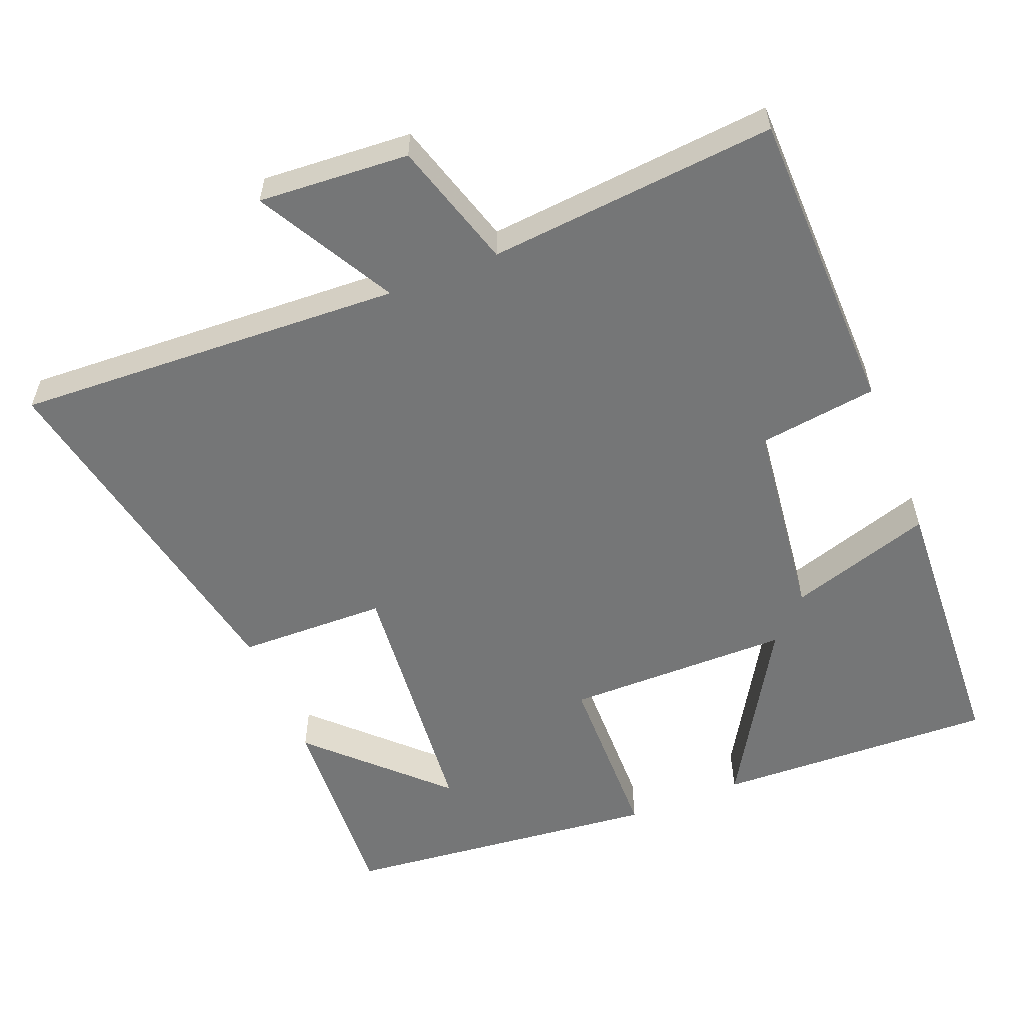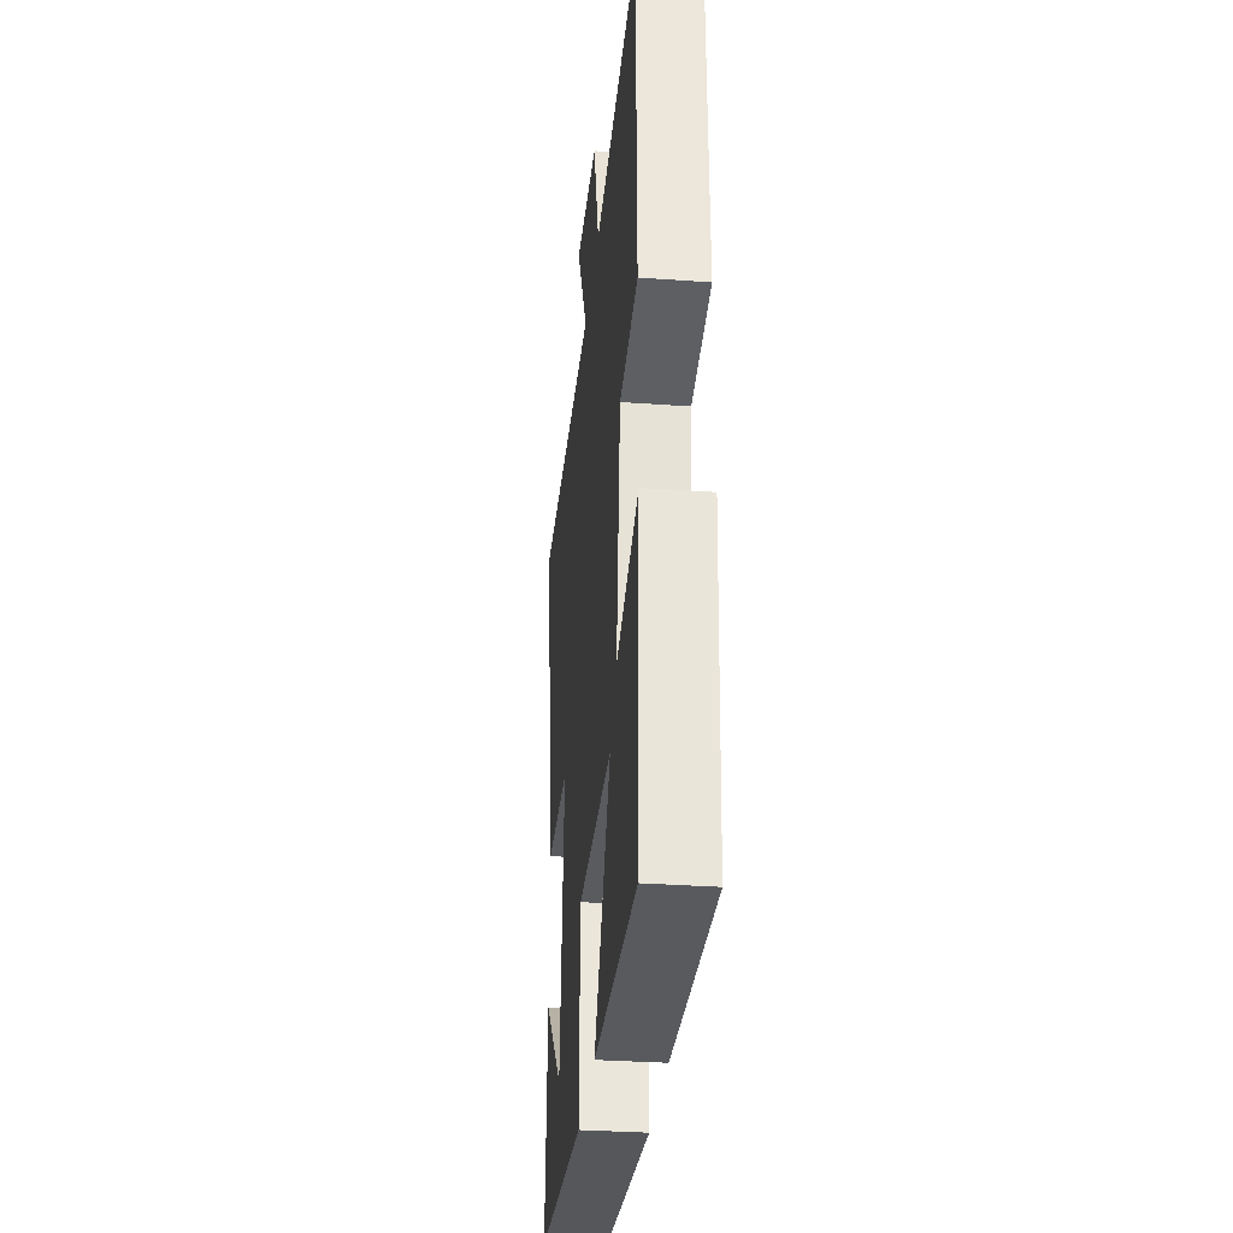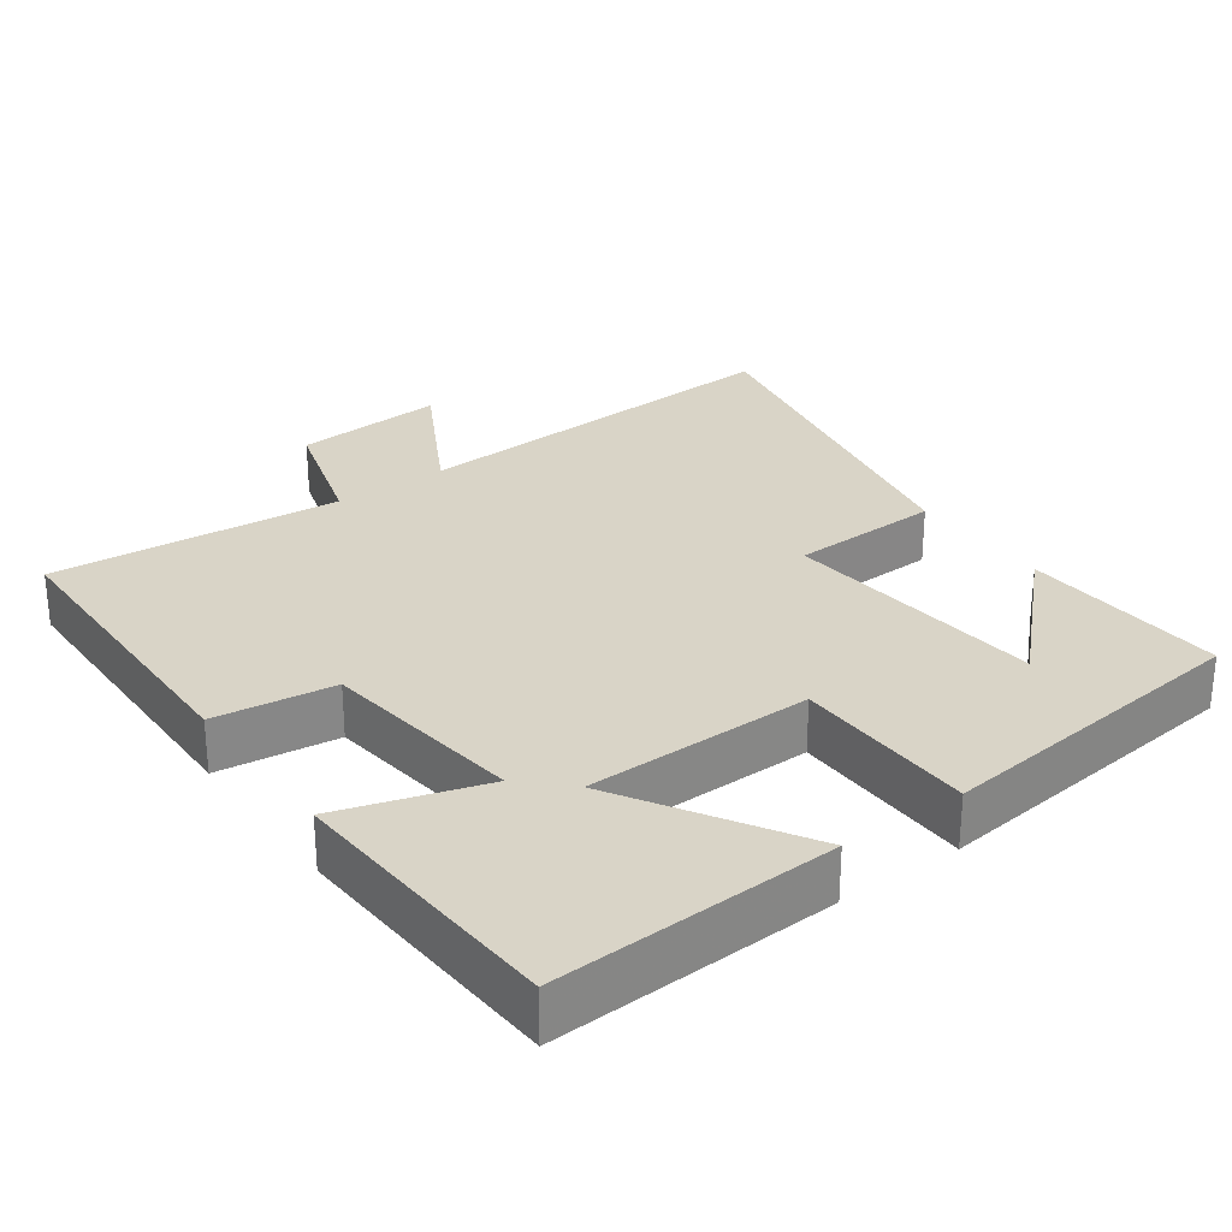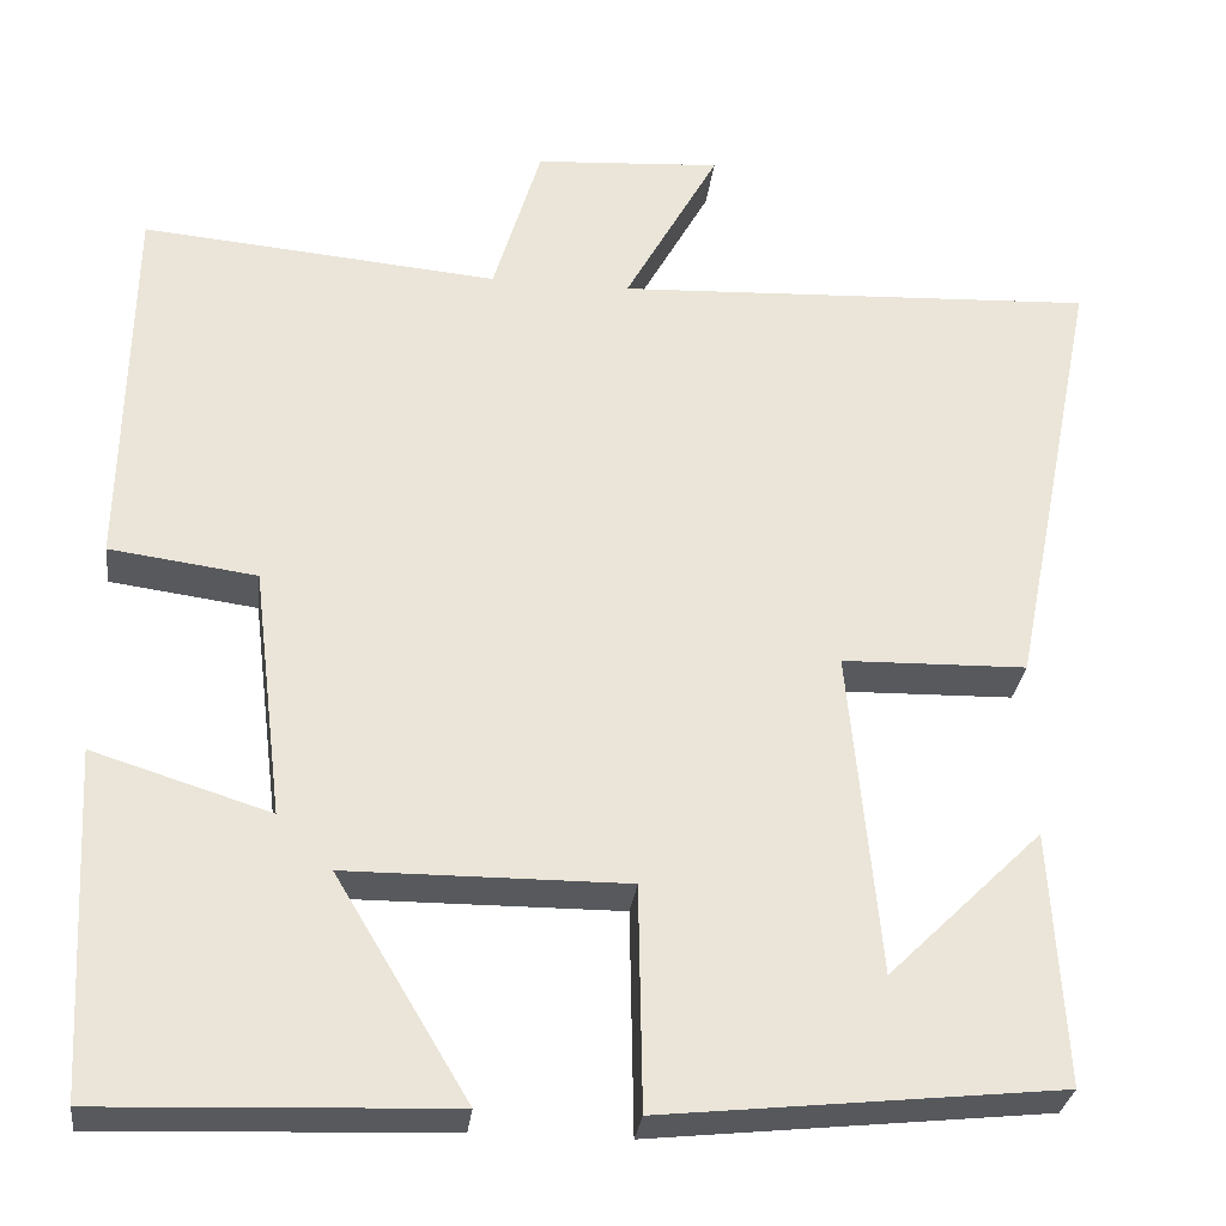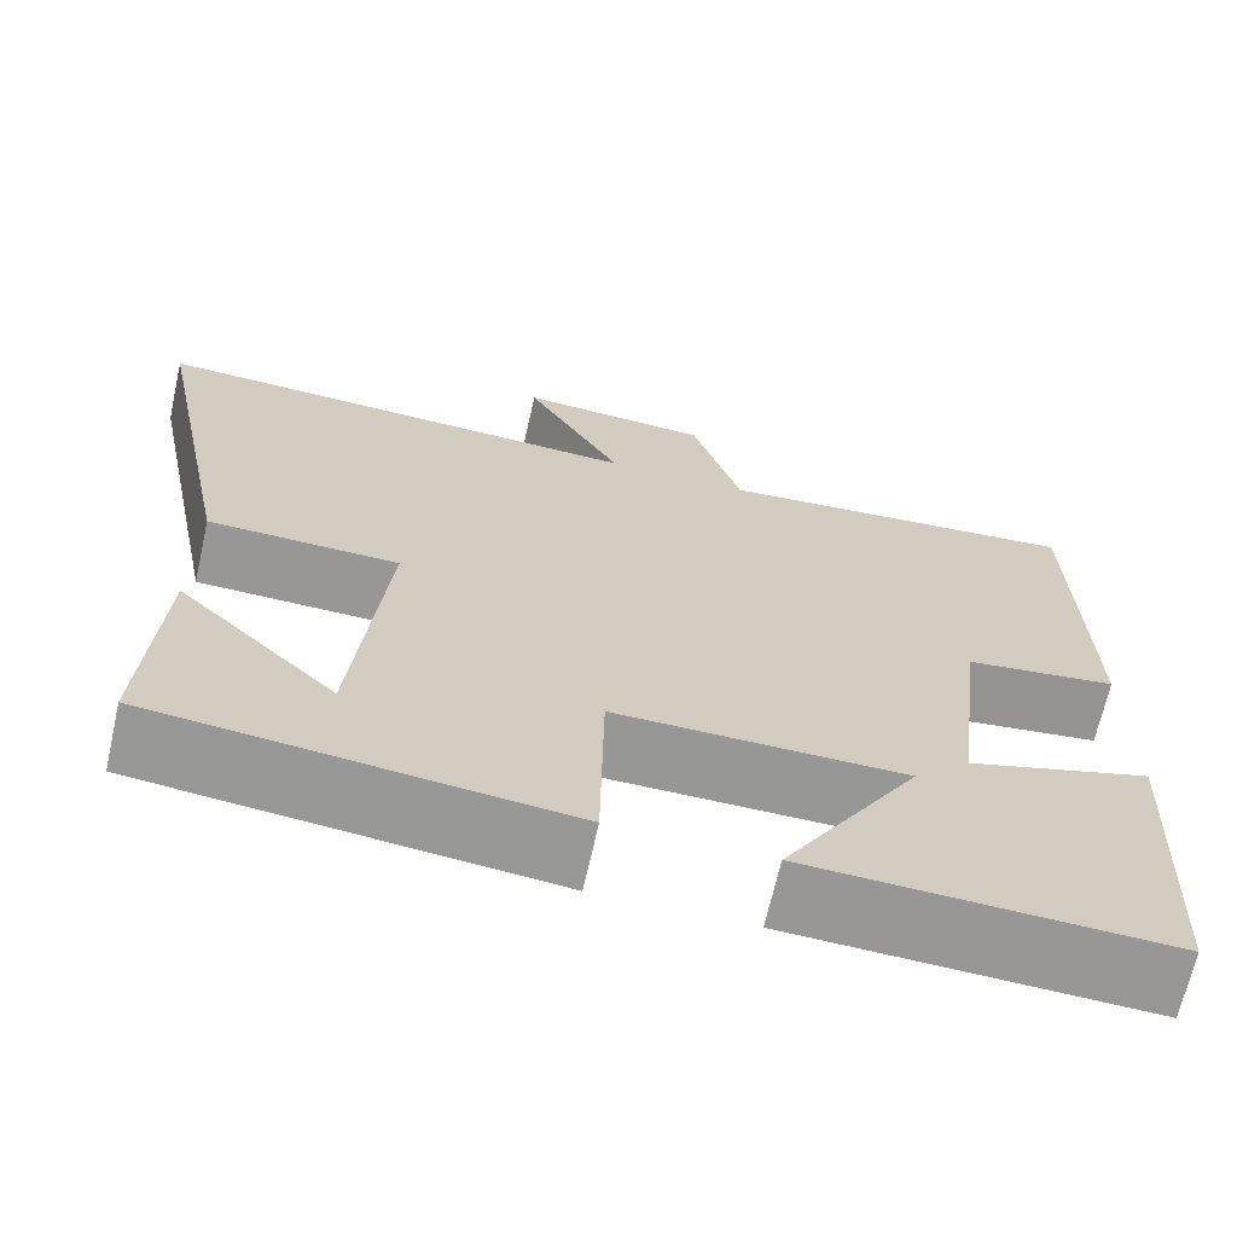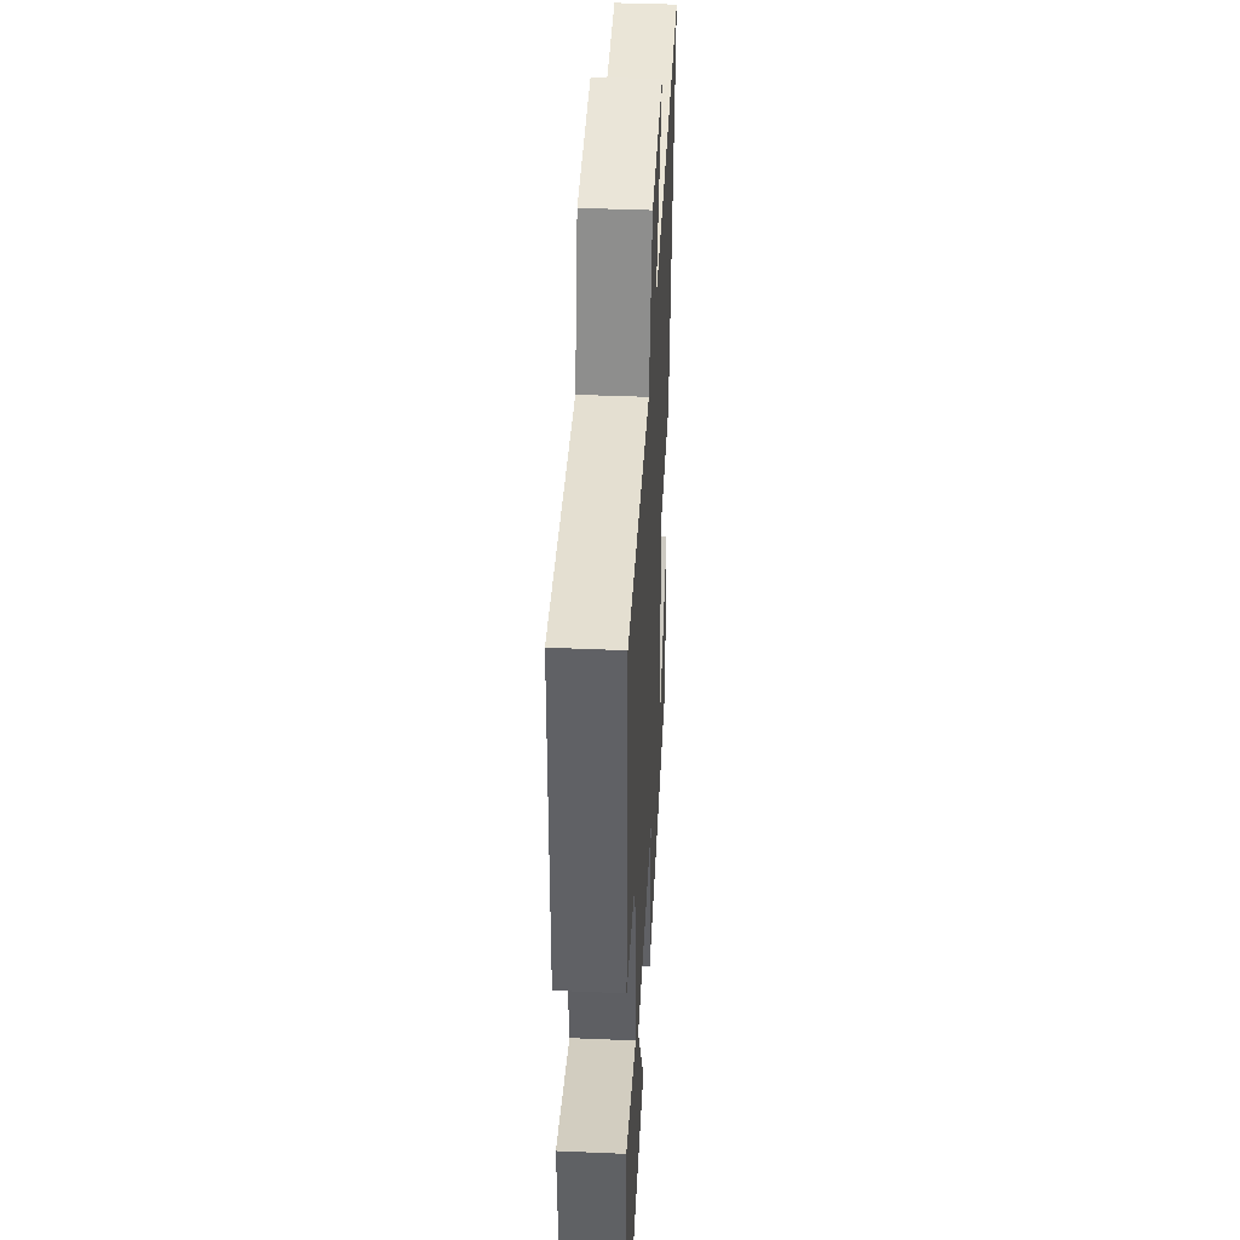
<metadata>
{"format":"obj","ext":"obj","renderer":"f3d","projection":"perspective","resolution":1024,"background":"white","views":[{"elev":-56.7,"azim":21.9,"up":"+Y"},{"elev":-32.8,"azim":84.3,"up":"+Z"},{"elev":28.4,"azim":143.9,"up":"+Y"},{"elev":-29.7,"azim":173.1,"up":"+Z"},{"elev":-68.1,"azim":-12.7,"up":"+Z"},{"elev":41.6,"azim":93.0,"up":"+Z"}]}
</metadata>
<code>
v -0.516 0.07 -0.453
v -0.5 0.07 -0.17
v -0.328 0.07 -0.339
v -0.294 0.07 0.025
v -0.5 0.07 0.03
v -0.599 0.07 0.526
v -0.062 0.07 0.5
v -0.167 0.07 0.69
v 0.041 0.07 0.676
v 0.094 0.07 0.5
v 0.492 0.07 0.535
v 0.5 0.07 0.109
v 0.336 0.07 0.087
v 0.302 0.07 -0.193
v 0.5 0.07 -0.131
v 0.48 0.07 -0.515
v 0.093 0.07 -0.5
v 0.241 0.07 -0.253
v -0.071 0.07 -0.251
v -0.075 0.07 -0.5
v -0.516 0 -0.453
v -0.5 0 -0.17
v -0.328 0 -0.339
v -0.294 0 0.025
v -0.5 0 0.03
v -0.599 0 0.526
v -0.062 0 0.5
v -0.167 0 0.69
v 0.041 0 0.676
v 0.094 0 0.5
v 0.492 0 0.535
v 0.5 0 0.109
v 0.336 0 0.087
v 0.302 0 -0.193
v 0.5 0 -0.131
v 0.48 0 -0.515
v 0.093 0 -0.5
v 0.241 0 -0.253
v -0.071 0 -0.251
v -0.075 0 -0.5
f 19 20 1
f 15 16 17 18
f 14 15 18
f 13 14 18 19
f 10 11 12 13
f 10 13 19
f 7 8 9 10
f 7 10 19
f 4 5 6 7
f 3 4 7 19
f 1 2 3
f 1 3 19
f 21 40 39
f 38 37 36 35
f 38 35 34
f 39 38 34 33
f 33 32 31 30
f 39 33 30
f 30 29 28 27
f 39 30 27
f 27 26 25 24
f 39 27 24 23
f 23 22 21
f 39 23 21
f 1 21 22 2
f 2 22 23 3
f 3 23 24 4
f 4 24 25 5
f 5 25 26 6
f 6 26 27 7
f 7 27 28 8
f 8 28 29 9
f 9 29 30 10
f 10 30 31 11
f 11 31 32 12
f 12 32 33 13
f 13 33 34 14
f 14 34 35 15
f 15 35 36 16
f 16 36 37 17
f 17 37 38 18
f 18 38 39 19
f 19 39 40 20
f 20 40 21 1

</code>
